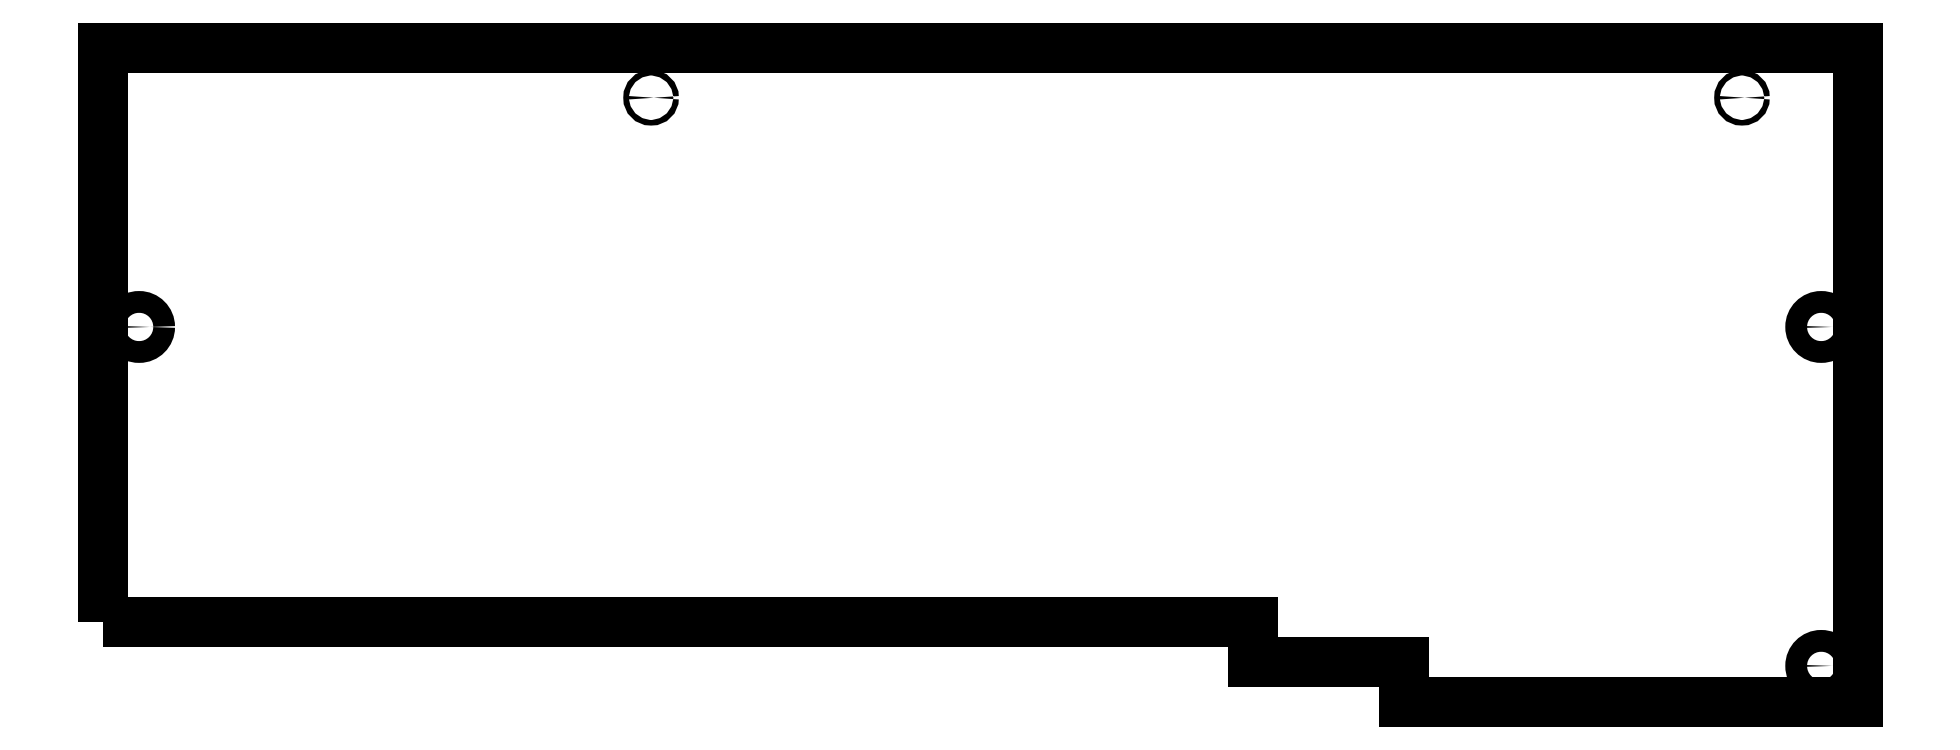
<metadata>
{"format":"dxf","ext":"dxf","renderer":"ezdxf+matplotlib","layout":"modelspace","background":"white","min_lineweight":24,"dpi":150}
</metadata>
<code>
0
SECTION
2
ENTITIES
0
LWPOLYLINE
8
0
90
8
70
1
43
0
10
16.85
20
-87
10
175
20
-87
10
175
20
-92.55
10
195.7
20
-92.55
10
195.7
20
-98.1
10
258.1
20
-98.1
10
258.1
20
-8.105
10
16.85
20
-8.105
0
CIRCLE
8
0
10
21.85
20
-46.5
30
0
40
1.5
210
1.262e-29
220
-1.786e-43
230
1
0
CIRCLE
8
0
10
253.1
20
-93.1
30
0
40
1.5
210
1.262e-29
220
-1.786e-43
230
1
0
CIRCLE
8
0
10
253.1
20
-46.5
30
0
40
1.5
210
0
220
-0
230
1
0
CIRCLE
8
0
10
242.2
20
-14.98
30
0
40
0.381
210
8.824e-47
220
-1.441e-30
230
1
0
CIRCLE
8
0
10
92.25
20
-14.98
30
0
40
0.381
210
8.824e-47
220
-1.441e-30
230
1
0
ENDSEC
0
EOF

</code>
